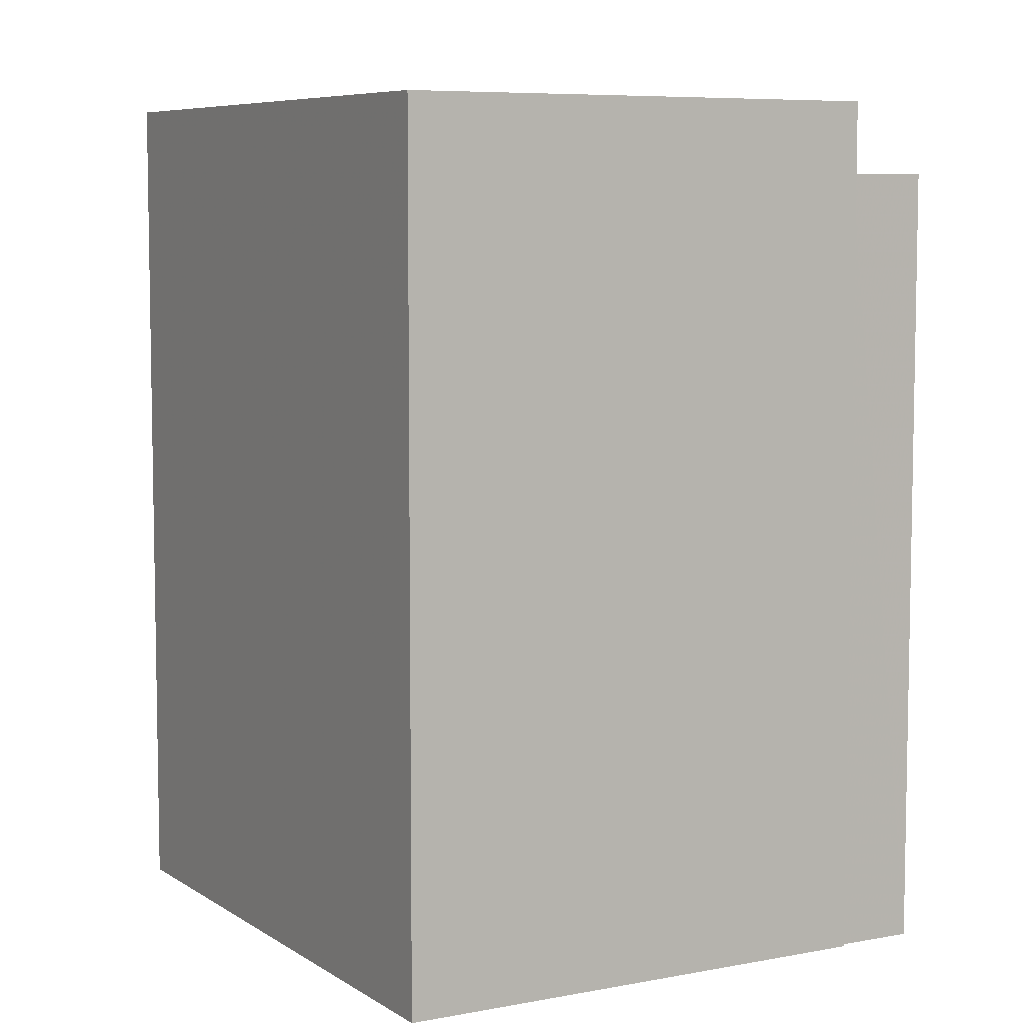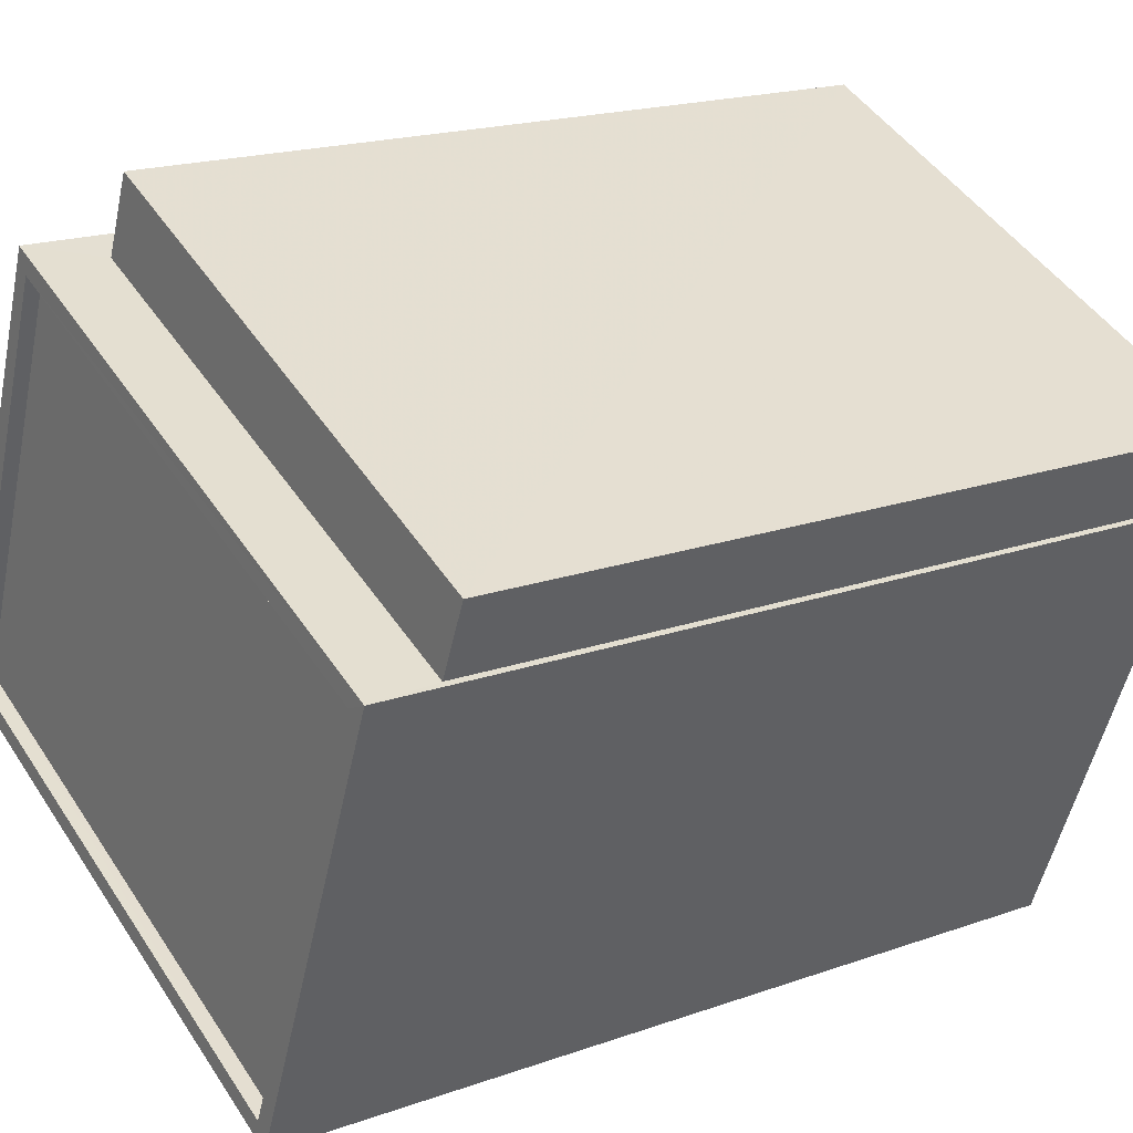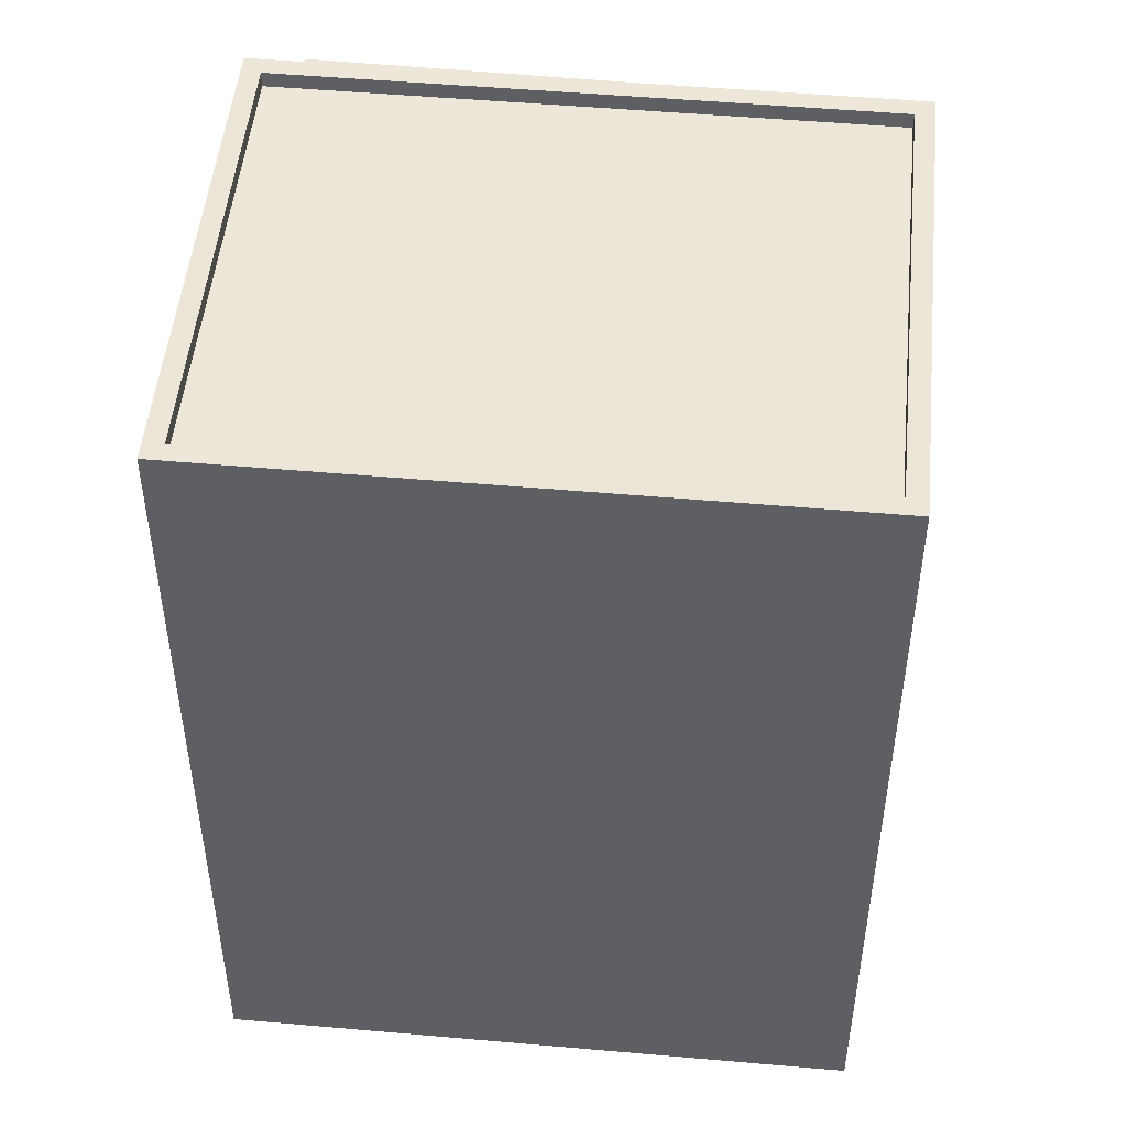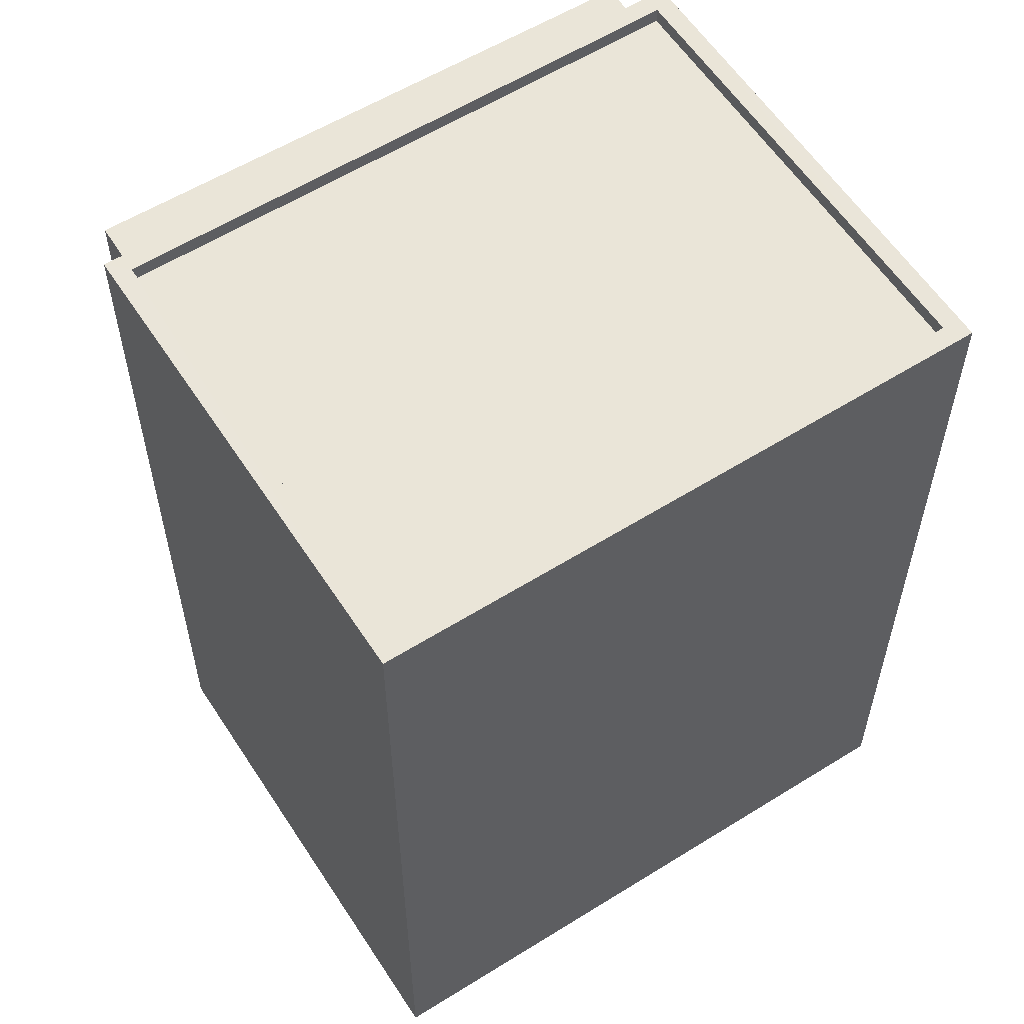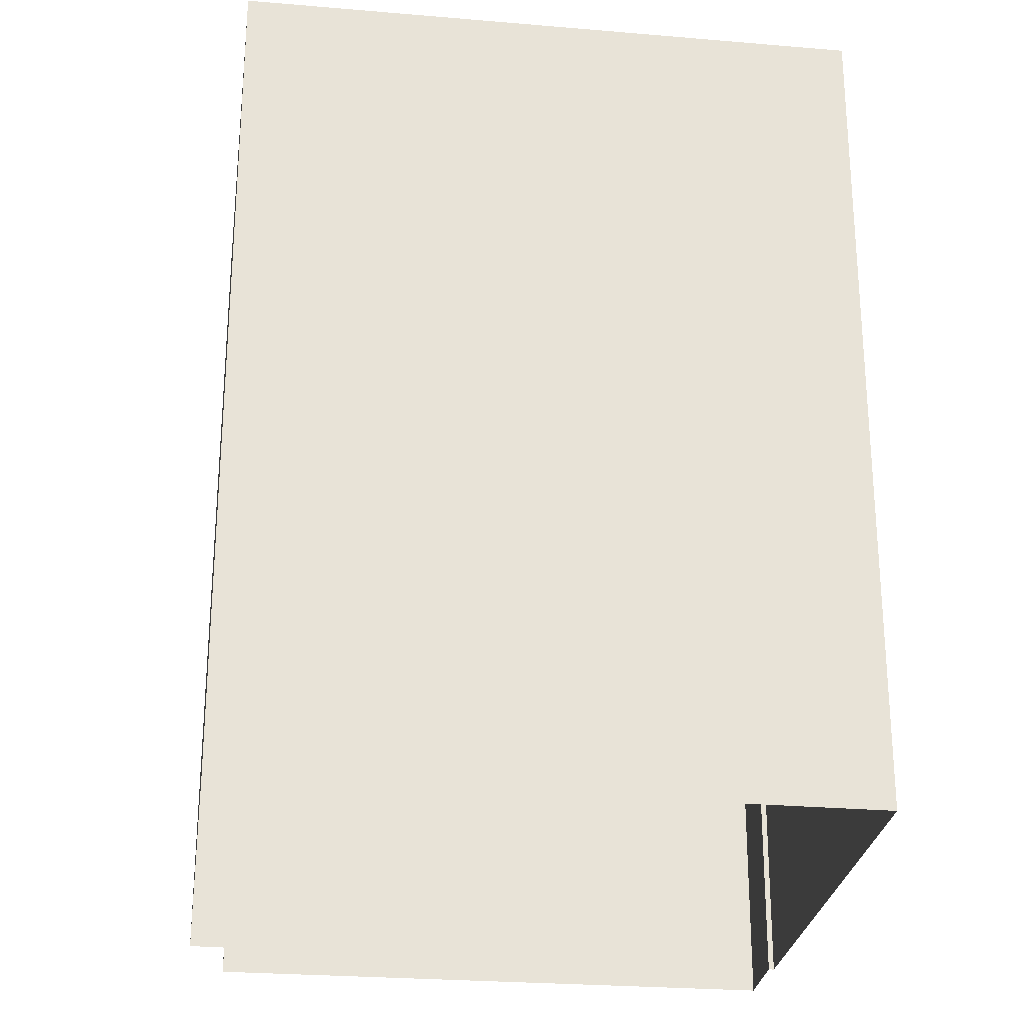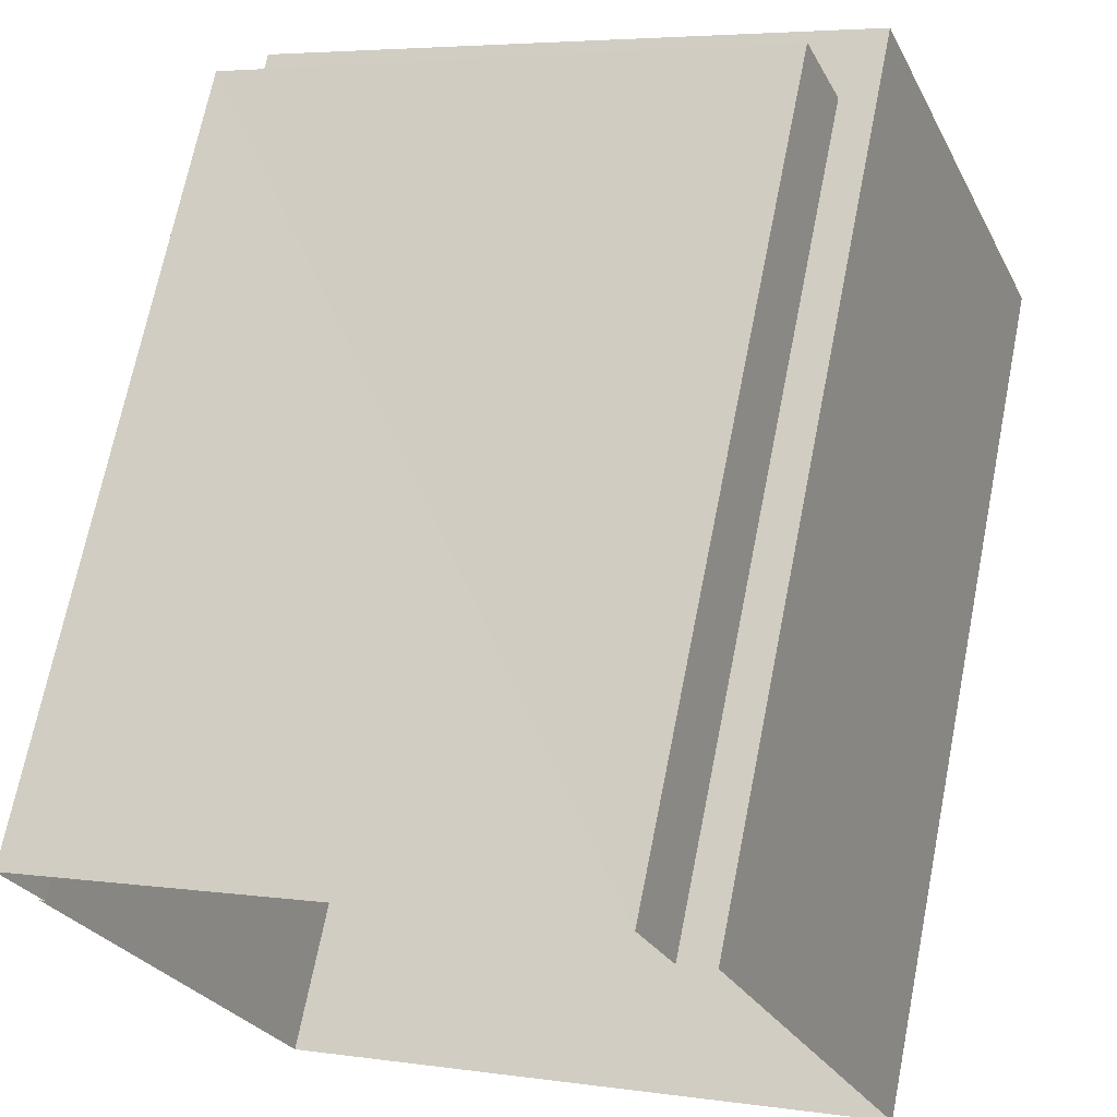
<metadata>
{"format":"obj","ext":"obj","renderer":"f3d","projection":"perspective","resolution":1024,"background":"white","views":[{"elev":6.9,"azim":38.5,"up":"+Z"},{"elev":18.9,"azim":56.2,"up":"+Y"},{"elev":49.7,"azim":-16.4,"up":"+Z"},{"elev":58.7,"azim":-54.8,"up":"+Z"},{"elev":-27.0,"azim":-29.6,"up":"+Z"},{"elev":69.0,"azim":-168.7,"up":"+Y"}]}
</metadata>
<code>
v -7865 -3.711e+04 19.91
v -7865 -3.71e+04 19.91
v -7865 -3.71e+04 7.382
v -7865 -3.711e+04 7.382
v -7856 -3.711e+04 19.9
v -7856 -3.711e+04 7.377
v -7856 -3.711e+04 19.9
v -7856 -3.711e+04 7.377
v -7856 -3.711e+04 7.377
v -7856 -3.711e+04 21.03
v -7866 -3.71e+04 21.03
v -7866 -3.71e+04 7.382
v -7859 -3.712e+04 21.03
v -7869 -3.711e+04 7.382
v -7859 -3.712e+04 7.377
v -7869 -3.711e+04 21.03
v -7860 -3.712e+04 21.03
v -7857 -3.711e+04 20.78
v -7860 -3.712e+04 20.78
v -7857 -3.711e+04 21.03
v -7868 -3.711e+04 20.78
v -7868 -3.711e+04 21.03
v -7866 -3.711e+04 20.78
v -7866 -3.711e+04 21.03
f 12 4 14
f 14 4 15
f 15 8 9
f 8 4 3
f 8 3 6
f 15 4 8
f 1 2 3
f 4 1 3
f 5 6 3
f 2 5 3
f 7 6 5
f 7 8 6
f 9 8 7
f 9 7 10
f 10 1 11
f 1 4 12
f 1 12 11
f 10 7 1
f 13 14 15
f 13 16 14
f 16 12 14
f 16 11 12
f 9 13 15
f 9 10 13
f 17 18 19
f 17 20 18
f 17 19 21
f 22 17 21
f 22 21 23
f 24 22 23
f 20 23 18
f 20 24 23
f 7 5 2
f 1 7 2
f 11 16 24
f 17 13 10
f 20 17 10
f 16 13 17
f 24 16 22
f 22 16 17
f 18 21 19
f 18 23 21
f 24 10 11
f 24 20 10

</code>
